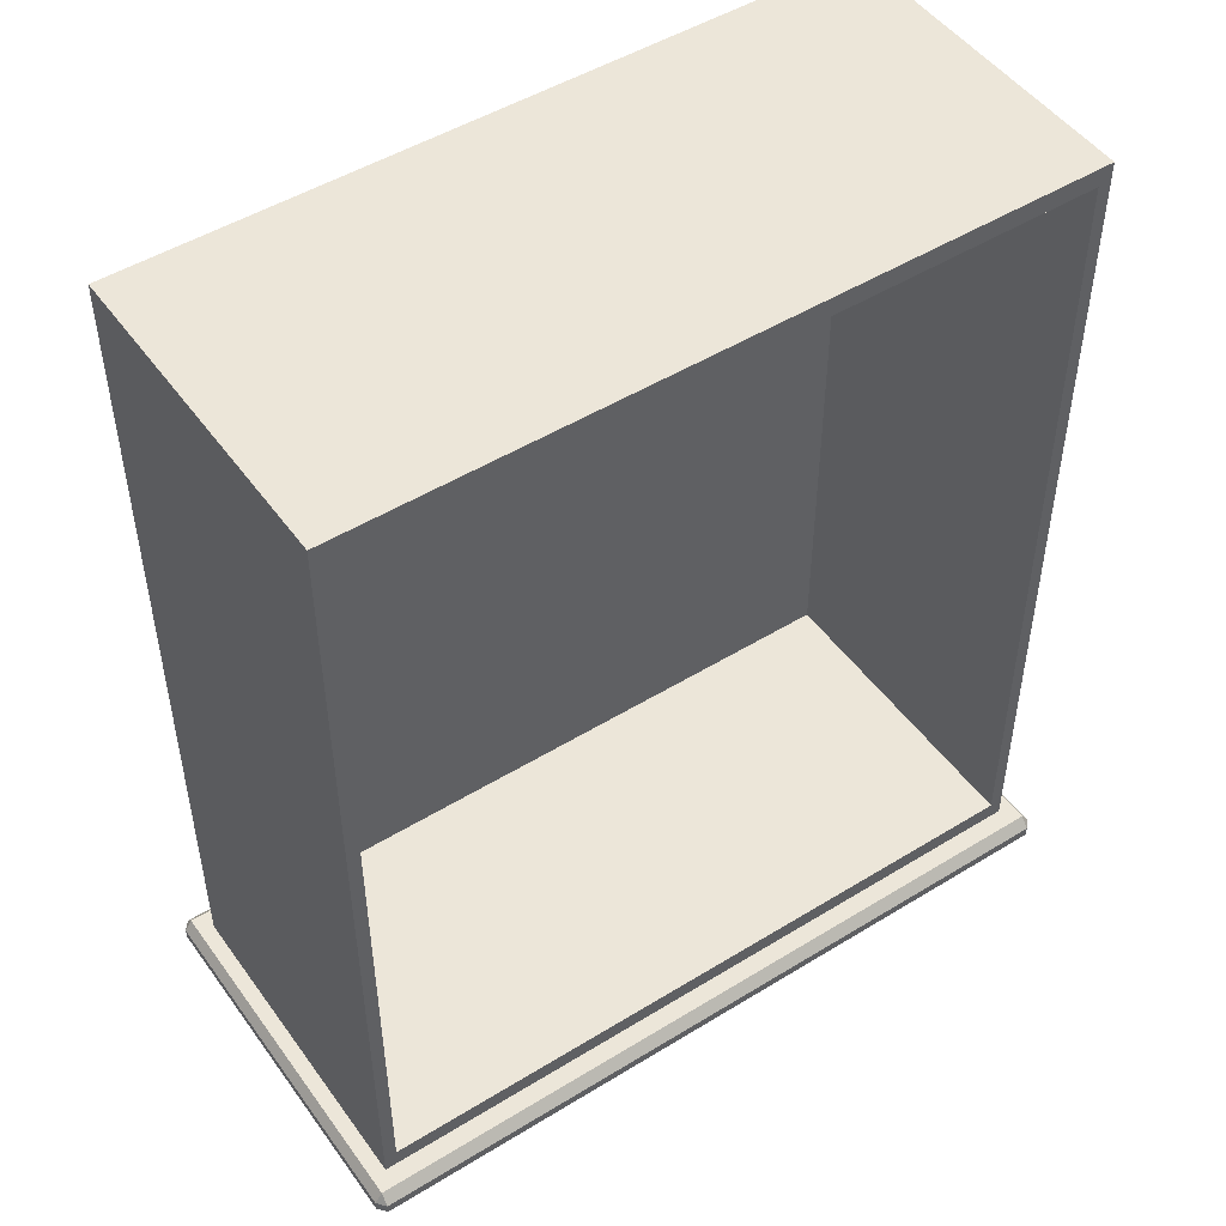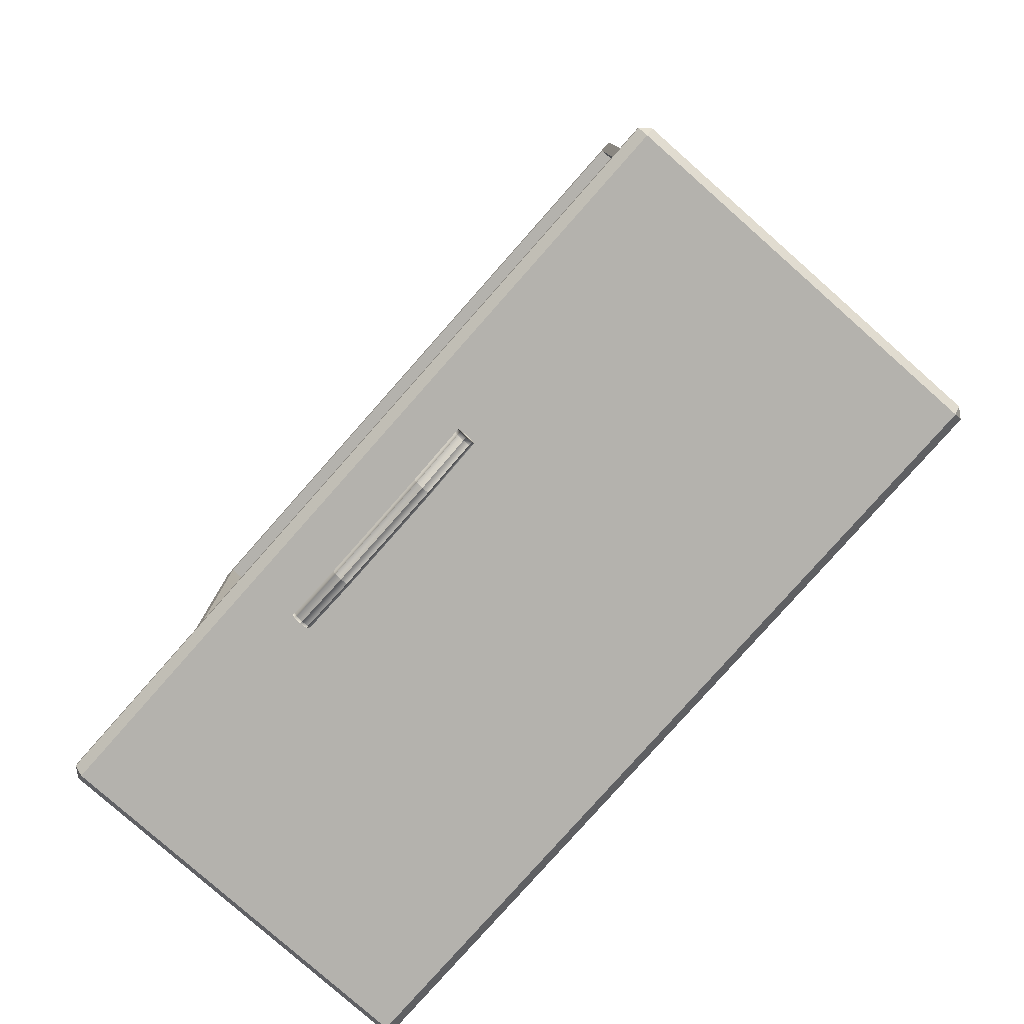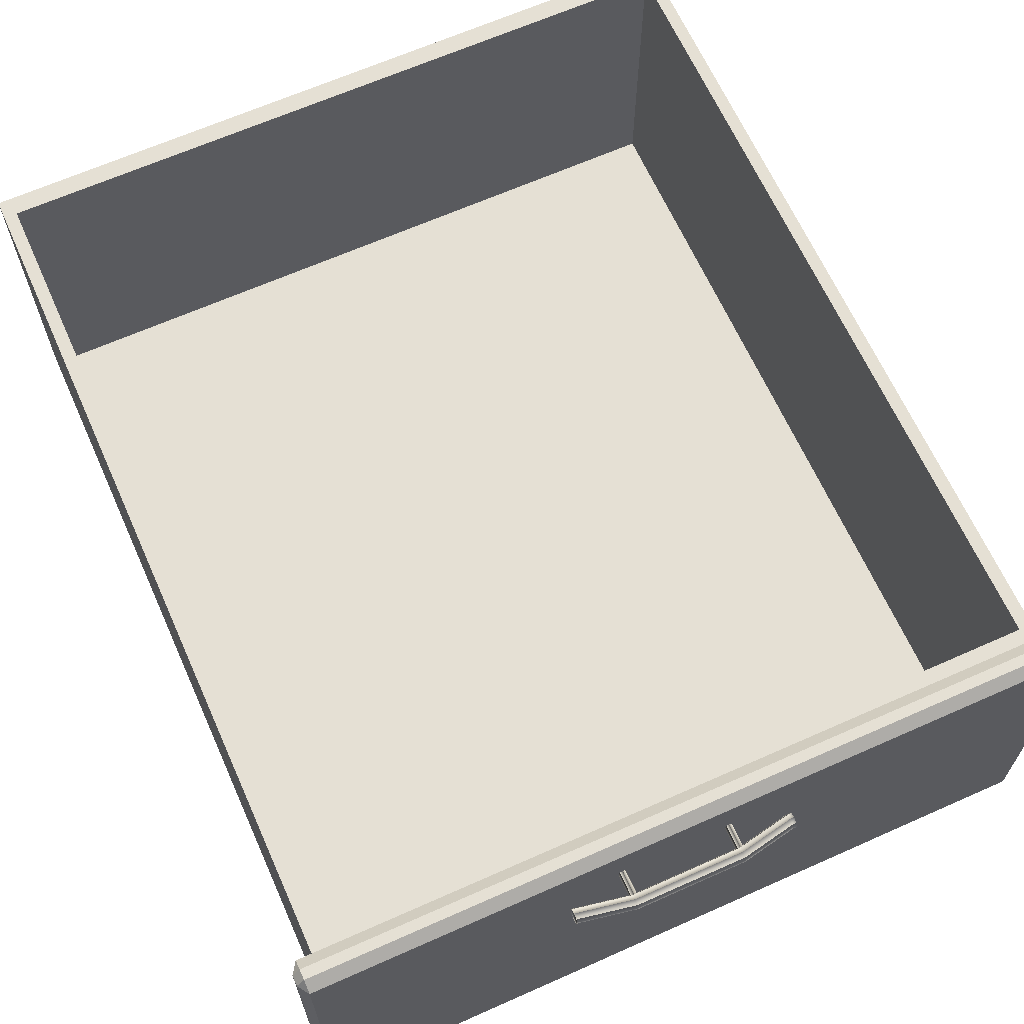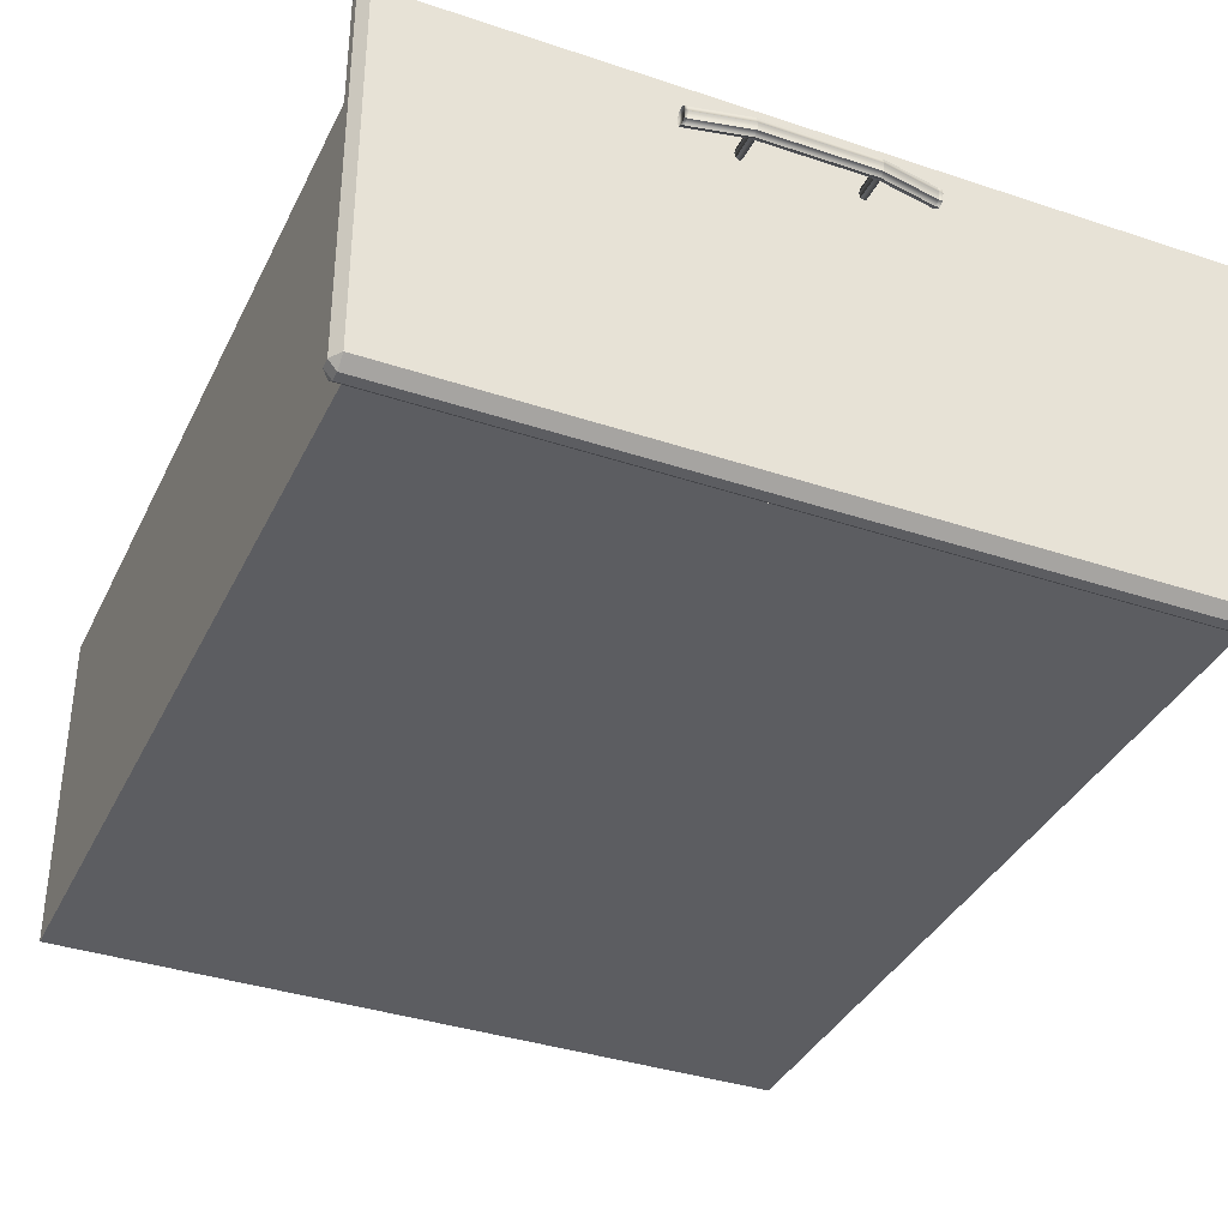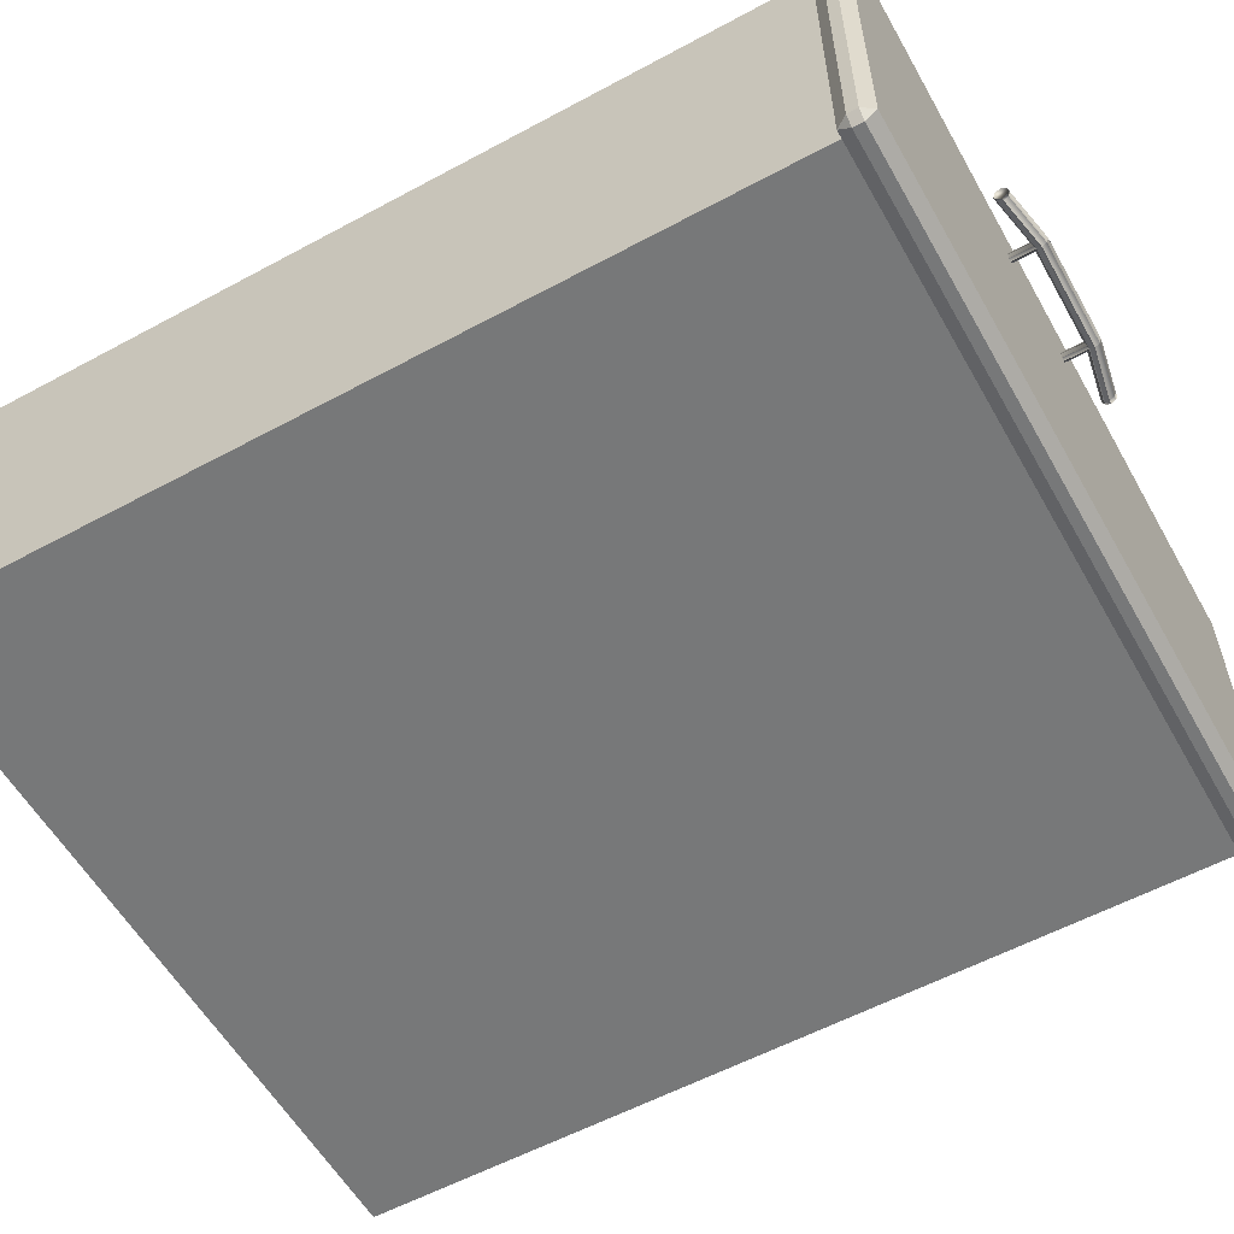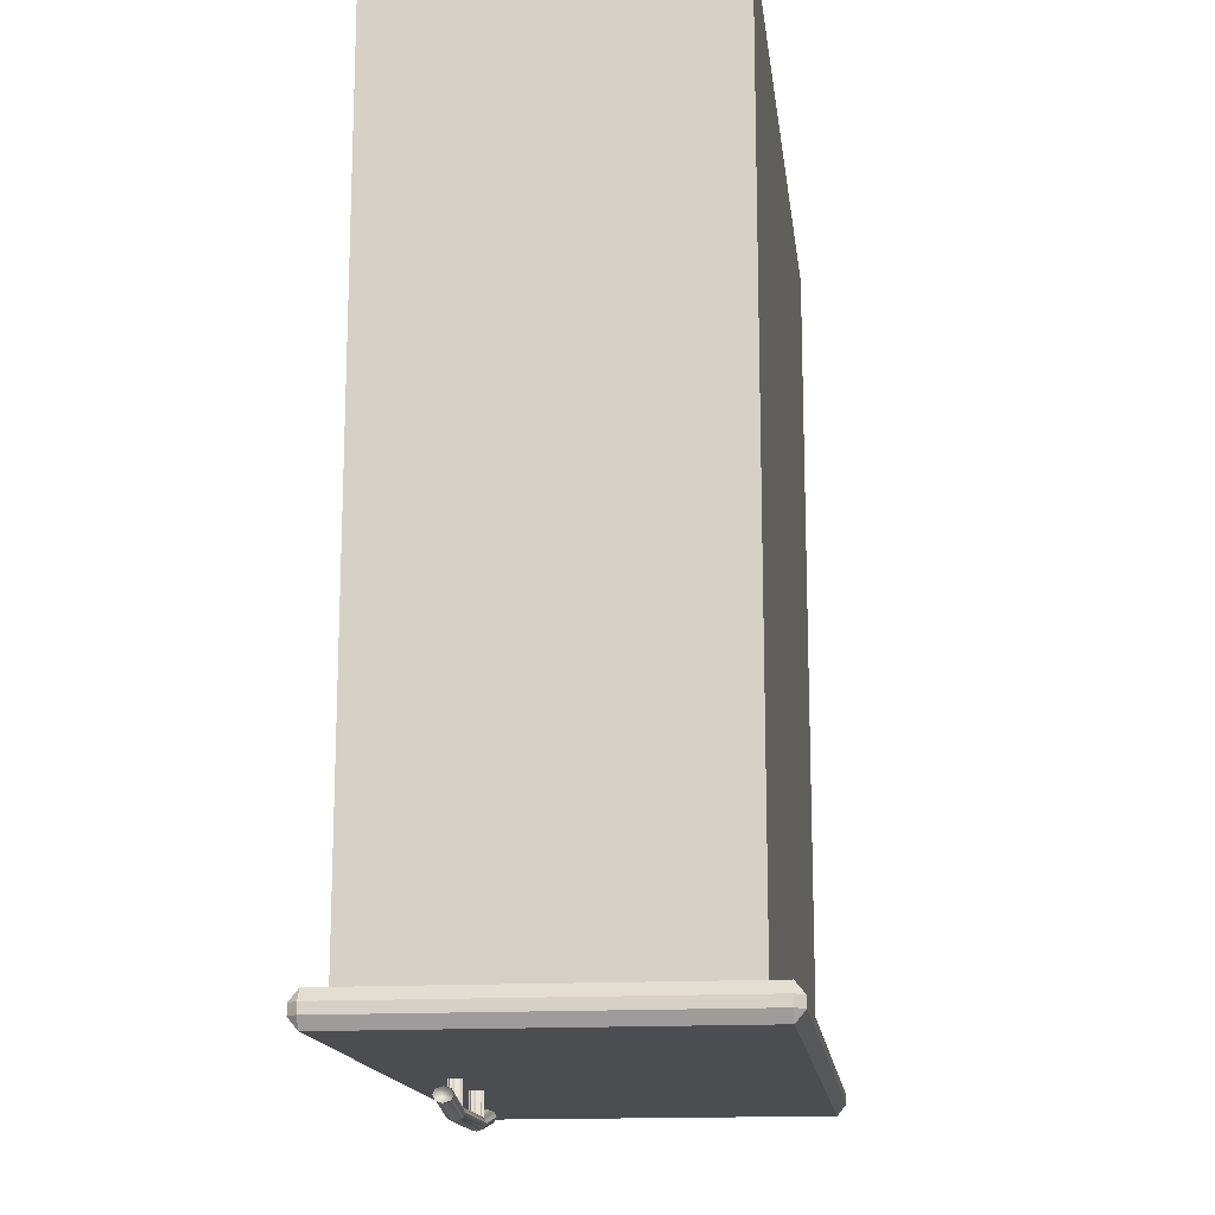
<metadata>
{"format":"obj","ext":"obj","renderer":"f3d","projection":"perspective","resolution":1024,"background":"white","views":[{"elev":49.1,"azim":-34.3,"up":"+Y"},{"elev":-79.6,"azim":48.5,"up":"+Y"},{"elev":65.5,"azim":-24.1,"up":"+Z"},{"elev":-36.6,"azim":-23.5,"up":"+Z"},{"elev":-57.3,"azim":-60.7,"up":"+Z"},{"elev":-15.6,"azim":97.0,"up":"+Y"}]}
</metadata>
<code>
o DeskDrawer_204_1
v -0.3355 -0.389 0.2537
v -0.3341 -0.389 0.2527
v -0.3326 -0.389 0.2537
v -0.3361 -0.389 0.2562
v -0.332 -0.389 0.2562
v -0.3355 -0.389 0.2588
v -0.3326 -0.389 0.2588
v -0.3341 -0.389 0.2598
v -0.3326 -0.3579 0.2537
v -0.332 -0.3579 0.2562
v -0.3326 -0.3579 0.2587
v -0.3341 -0.3579 0.2598
v -0.3355 -0.3579 0.2587
v -0.3361 -0.3579 0.2562
v -0.3355 -0.3579 0.2537
v -0.3341 -0.3579 0.2527
v -0.3919 -0.389 0.2537
v -0.3905 -0.389 0.2527
v -0.389 -0.389 0.2537
v -0.3925 -0.389 0.2562
v -0.3884 -0.389 0.2562
v -0.3919 -0.389 0.2588
v -0.389 -0.389 0.2588
v -0.3905 -0.389 0.2598
v -0.389 -0.3579 0.2537
v -0.3884 -0.3579 0.2562
v -0.389 -0.3579 0.2587
v -0.3905 -0.3579 0.2598
v -0.3919 -0.3579 0.2587
v -0.3925 -0.3579 0.2562
v -0.3919 -0.3579 0.2537
v -0.3905 -0.3579 0.2527
v -0.4193 -0.3805 0.2562
v -0.4205 -0.3805 0.2562
v -0.4205 -0.3816 0.2597
v -0.4193 -0.3816 0.2597
v -0.4193 -0.3816 0.2528
v -0.4205 -0.3816 0.2528
v -0.3911 -0.3869 0.2528
v -0.3911 -0.3858 0.2562
v -0.3344 -0.3869 0.2528
v -0.3344 -0.3858 0.2562
v -0.3911 -0.3869 0.2597
v -0.3344 -0.3869 0.2597
v -0.3063 -0.3805 0.2562
v -0.3063 -0.3816 0.2597
v -0.3063 -0.3816 0.2528
v -0.3044 -0.3816 0.2528
v -0.3044 -0.3805 0.2562
v -0.3044 -0.3816 0.2597
v -0.4205 -0.3842 0.2612
v -0.4193 -0.3842 0.2612
v -0.4205 -0.3869 0.2597
v -0.4193 -0.3869 0.2597
v -0.3911 -0.3896 0.2612
v -0.3911 -0.3922 0.2597
v -0.3344 -0.3896 0.2612
v -0.3344 -0.3922 0.2597
v -0.3063 -0.3842 0.2612
v -0.3063 -0.3869 0.2597
v -0.3044 -0.3842 0.2612
v -0.3044 -0.3869 0.2597
v -0.4205 -0.388 0.2562
v -0.4193 -0.388 0.2562
v -0.4205 -0.3869 0.2528
v -0.4193 -0.3869 0.2528
v -0.3911 -0.3934 0.2562
v -0.3911 -0.3922 0.2528
v -0.3344 -0.3934 0.2562
v -0.3344 -0.3922 0.2528
v -0.3063 -0.388 0.2562
v -0.3063 -0.3869 0.2528
v -0.3044 -0.388 0.2562
v -0.3044 -0.3869 0.2528
v -0.4205 -0.3843 0.2513
v -0.4193 -0.3843 0.2513
v -0.3911 -0.3896 0.2513
v -0.3344 -0.3896 0.2513
v -0.3063 -0.3843 0.2513
v -0.3044 -0.3843 0.2513
v -0.5528 -0.3633 0.09337
v -0.5528 -0.3686 0.09337
v -0.5528 -0.3685 0.2848
v -0.5528 -0.3632 0.2848
v -0.5489 -0.3744 0.09337
v -0.1488 -0.3744 0.09337
v -0.1488 -0.3743 0.2848
v -0.5489 -0.3743 0.2848
v -0.5489 -0.3632 0.2896
v -0.5489 -0.3685 0.2896
v -0.1488 -0.3685 0.2896
v -0.1488 -0.3632 0.2896
v -0.1488 -0.3633 0.08856
v -0.1488 -0.3686 0.08856
v -0.5489 -0.3686 0.08856
v -0.5489 -0.3633 0.08856
v -0.1448 -0.3632 0.2848
v -0.1448 -0.3685 0.2848
v -0.1448 -0.3686 0.09337
v -0.1448 -0.3633 0.09337
v -0.5489 -0.3574 0.2847
v -0.1488 -0.3574 0.2847
v -0.1488 -0.3575 0.09336
v -0.5489 -0.3575 0.09336
v -0.5408 -0.3574 0.275
v -0.1568 -0.3574 0.275
v -0.1568 -0.3575 0.1031
v -0.5408 -0.3575 0.1031
v -0.5408 0.0887 0.103
v -0.5408 0.08876 0.2748
v -0.1568 0.08876 0.2748
v -0.1568 0.0887 0.103
v -0.1636 0.07876 0.2748
v -0.1636 0.0787 0.112
v -0.1636 -0.3475 0.1122
v -0.1636 -0.3474 0.275
v -0.534 -0.3474 0.275
v -0.534 0.07876 0.2748
v -0.534 0.0787 0.112
v -0.534 -0.3475 0.1122
f 1 3 2
f 3 1 4
f 3 4 5
f 5 4 6
f 5 6 7
f 7 6 8
f 3 10 9
f 3 5 10
f 5 11 10
f 5 7 11
f 7 12 11
f 7 8 12
f 8 13 12
f 8 6 13
f 6 14 13
f 6 4 14
f 4 15 14
f 4 1 15
f 2 9 16
f 2 3 9
f 1 2 16
f 1 16 15
f 17 19 18
f 19 17 20
f 19 20 21
f 21 20 22
f 21 22 23
f 23 22 24
f 19 26 25
f 19 21 26
f 21 27 26
f 21 23 27
f 23 28 27
f 23 24 28
f 24 29 28
f 24 22 29
f 22 30 29
f 22 20 30
f 20 31 30
f 20 17 31
f 18 25 32
f 18 19 25
f 17 18 32
f 17 32 31
f 33 35 34
f 33 36 35
f 37 33 34
f 37 34 38
f 39 33 37
f 39 40 33
f 40 36 33
f 41 40 39
f 41 42 40
f 42 43 40
f 40 43 36
f 42 44 43
f 45 44 42
f 45 46 44
f 47 42 41
f 47 45 42
f 48 45 47
f 48 49 45
f 49 46 45
f 49 50 46
f 36 51 35
f 36 52 51
f 52 53 51
f 52 54 53
f 55 54 52
f 55 56 54
f 57 56 55
f 57 58 56
f 44 57 55
f 44 55 43
f 43 52 36
f 43 55 52
f 46 57 44
f 46 59 57
f 59 58 57
f 59 60 58
f 61 60 59
f 61 62 60
f 50 59 46
f 50 61 59
f 54 63 53
f 54 64 63
f 64 65 63
f 64 66 65
f 67 66 64
f 67 68 66
f 69 68 67
f 69 70 68
f 58 69 67
f 58 67 56
f 56 64 54
f 56 67 64
f 60 69 58
f 60 71 69
f 71 70 69
f 71 72 70
f 73 72 71
f 73 74 72
f 62 71 60
f 62 73 71
f 66 75 65
f 66 76 75
f 76 38 75
f 76 37 38
f 77 37 76
f 77 39 37
f 78 39 77
f 78 41 39
f 70 78 77
f 70 77 68
f 68 76 66
f 68 77 76
f 72 78 70
f 72 79 78
f 79 41 78
f 79 47 41
f 80 47 79
f 80 48 47
f 74 79 72
f 74 80 79
f 35 38 34
f 38 35 51
f 38 51 75
f 75 51 53
f 75 53 65
f 65 53 63
f 48 50 49
f 50 48 80
f 50 80 61
f 61 80 74
f 61 74 62
f 62 74 73
f 81 83 82
f 81 84 83
f 85 87 86
f 85 88 87
f 89 91 90
f 89 92 91
f 93 95 94
f 93 96 95
f 97 99 98
f 97 100 99
f 89 84 101
f 92 102 97
f 100 103 93
f 81 96 104
f 90 88 83
f 91 98 87
f 99 94 86
f 82 85 95
f 101 92 89
f 101 102 92
f 102 100 97
f 102 103 100
f 84 104 101
f 84 81 104
f 96 103 104
f 96 93 103
f 90 87 88
f 90 91 87
f 98 86 87
f 98 99 86
f 88 82 83
f 88 85 82
f 85 94 95
f 85 86 94
f 97 91 92
f 97 98 91
f 83 89 90
f 83 84 89
f 93 99 100
f 93 94 99
f 95 81 82
f 95 96 81
f 105 102 101
f 105 106 102
f 106 103 102
f 106 107 103
f 108 105 101
f 108 101 104
f 107 104 103
f 107 108 104
f 109 111 110
f 109 112 111
f 113 115 114
f 113 116 115
f 107 111 112
f 107 106 111
f 105 109 110
f 105 108 109
f 108 112 109
f 108 107 112
f 117 106 105
f 117 116 106
f 116 111 106
f 116 113 111
f 113 110 111
f 113 118 110
f 118 105 110
f 118 117 105
f 115 119 114
f 115 120 119
f 116 120 115
f 116 117 120
f 118 114 119
f 118 113 114
f 117 119 120
f 117 118 119

</code>
